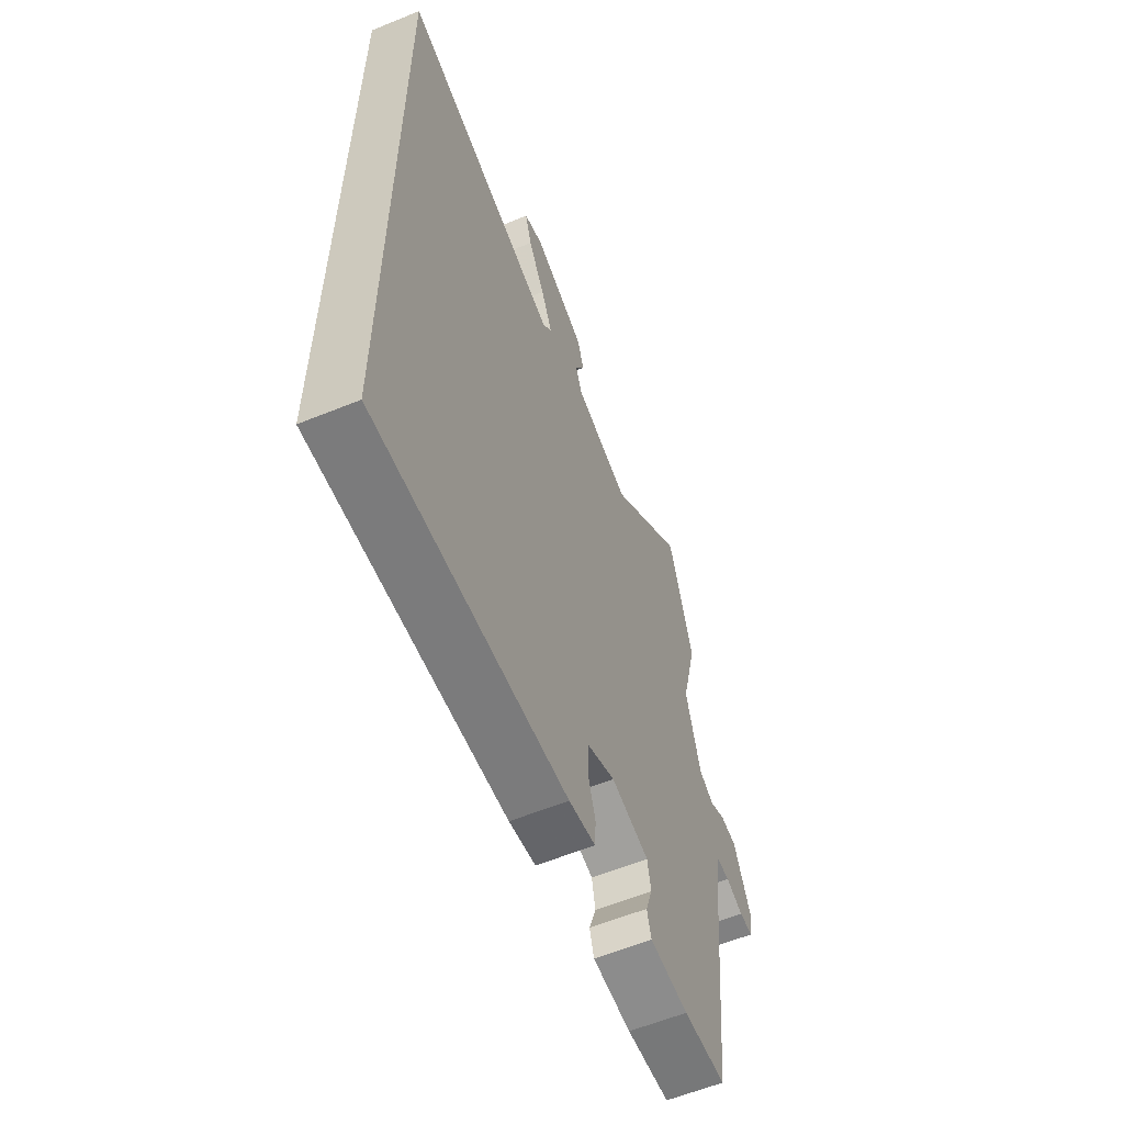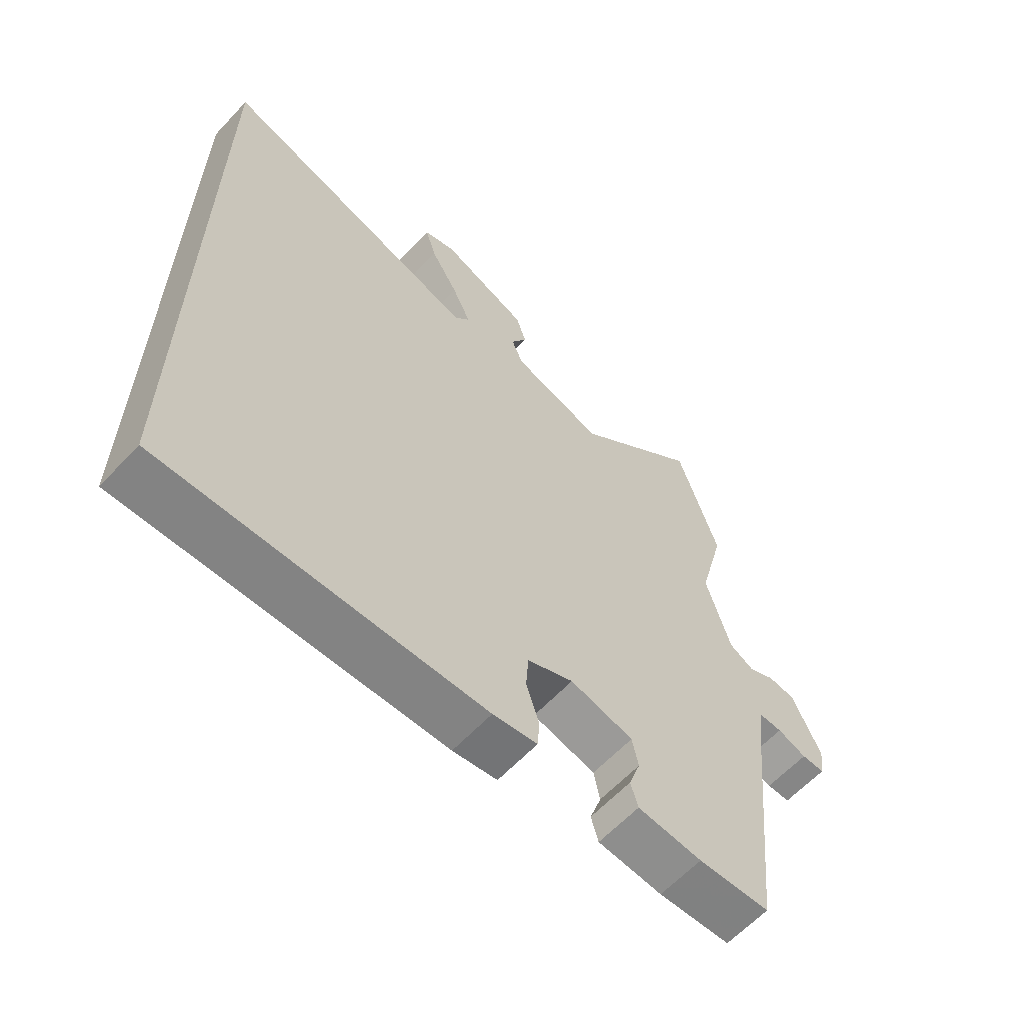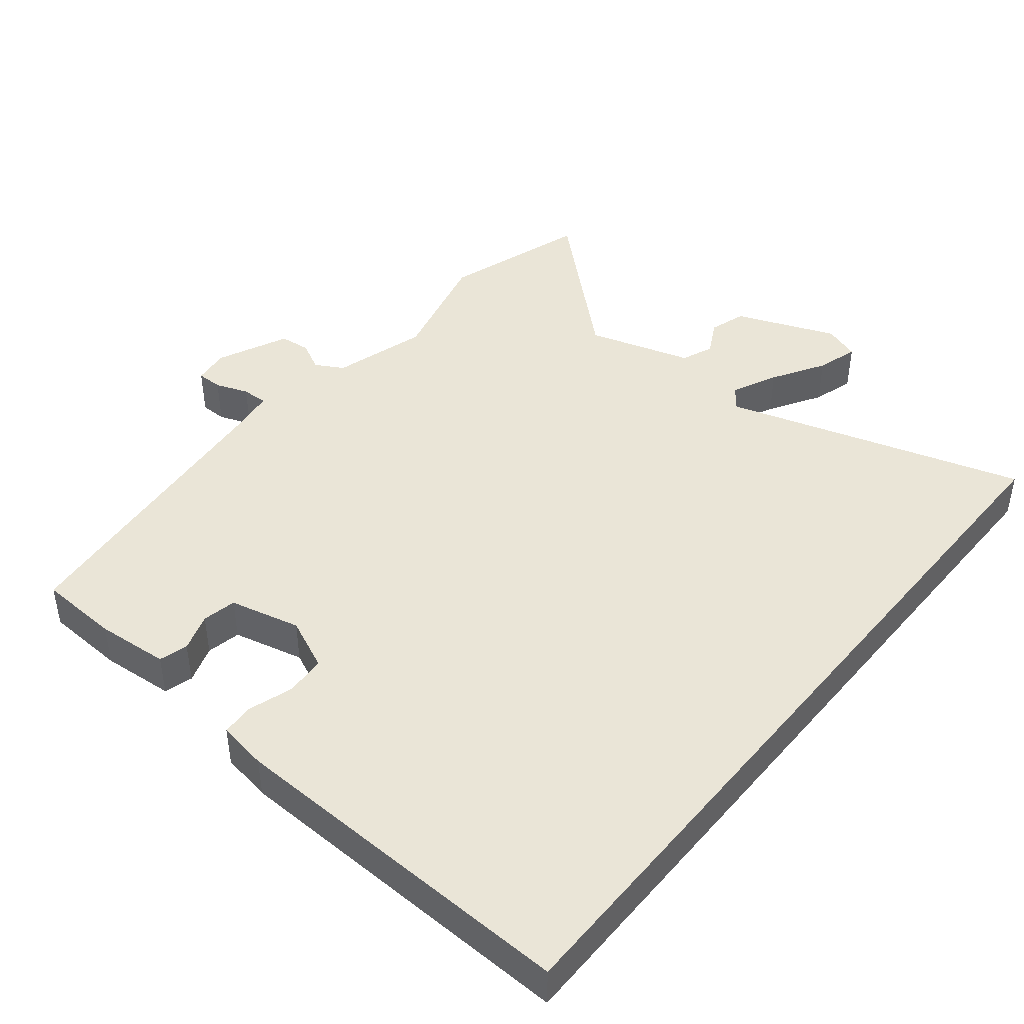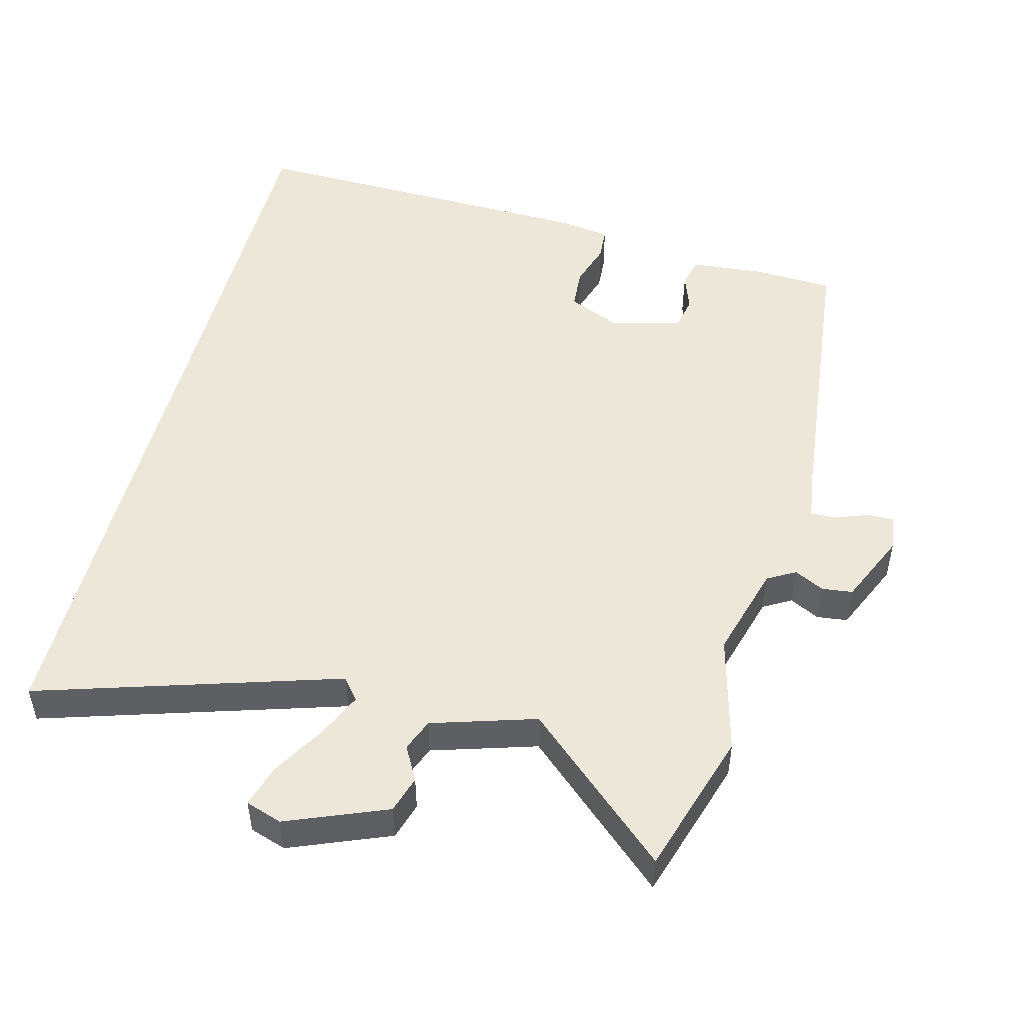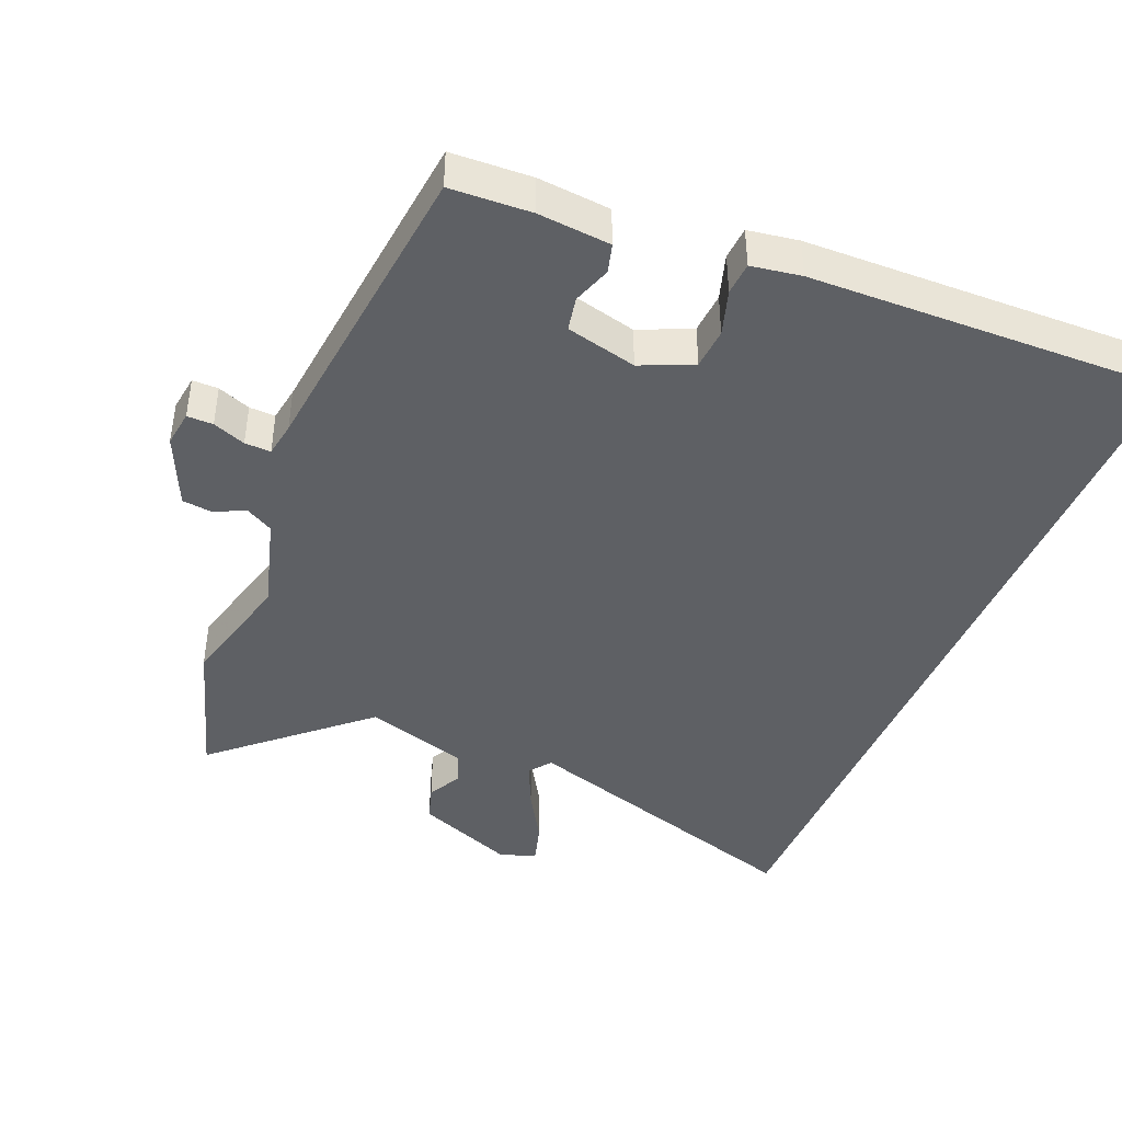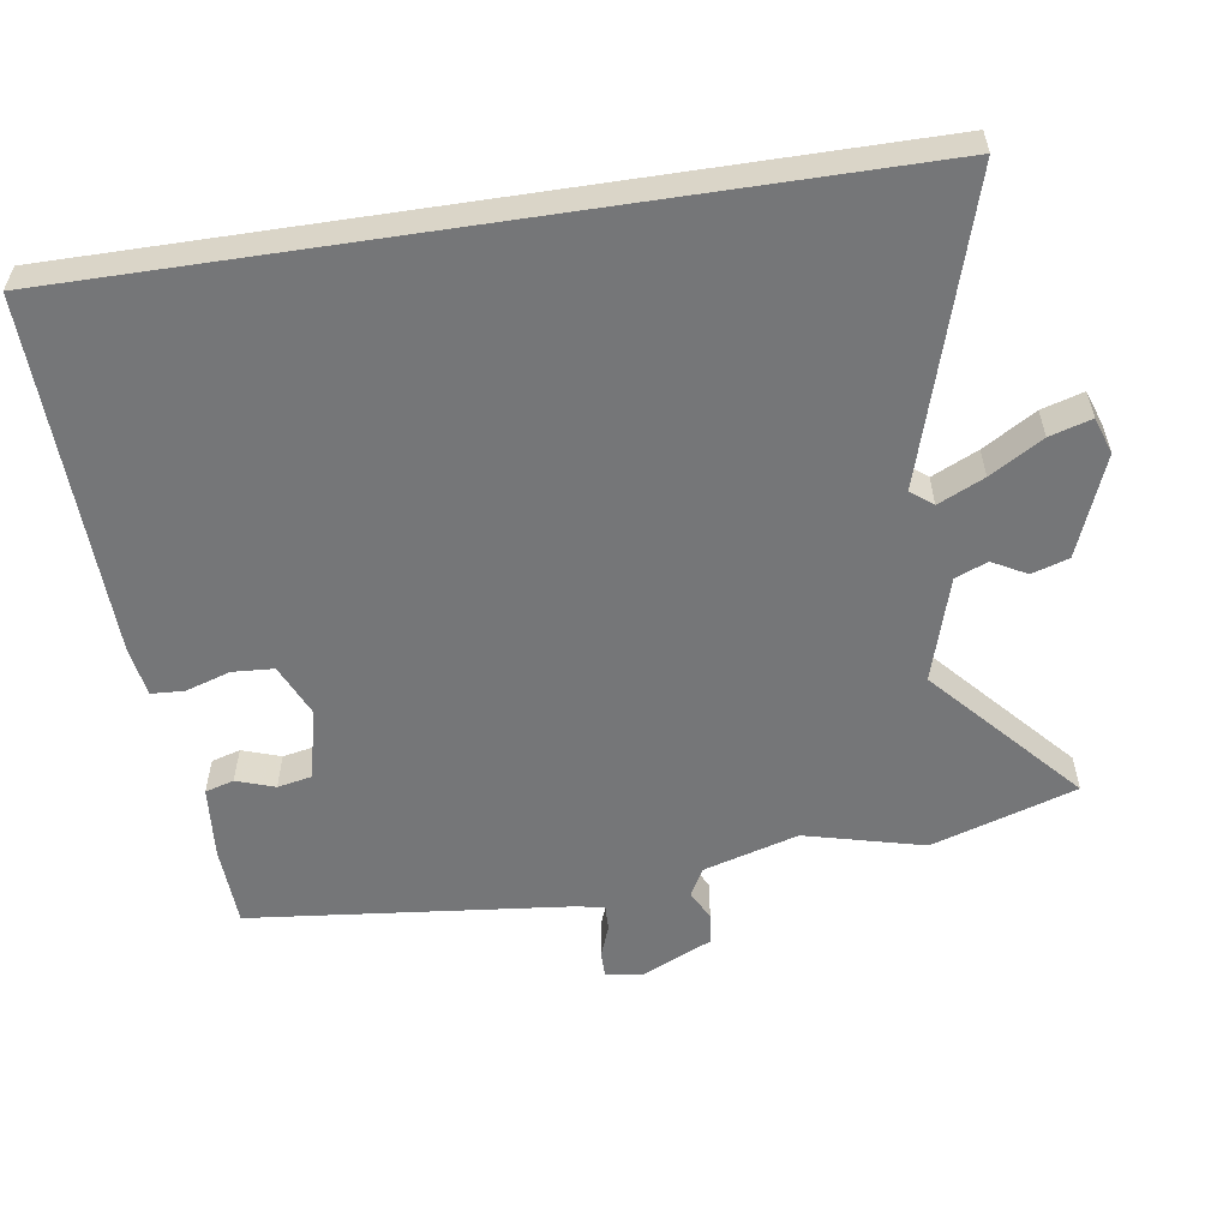
<metadata>
{"format":"obj","ext":"obj","renderer":"f3d","projection":"perspective","resolution":1024,"background":"white","views":[{"elev":-60.0,"azim":-67.4,"up":"+Z"},{"elev":-62.1,"azim":-43.0,"up":"+Z"},{"elev":44.0,"azim":-140.8,"up":"+Y"},{"elev":49.9,"azim":14.2,"up":"+Y"},{"elev":-43.0,"azim":157.2,"up":"+Y"},{"elev":-56.8,"azim":-81.4,"up":"+Y"}]}
</metadata>
<code>
v -0.5 0.07 -0.542
v -0.5 0.07 0.638
v -0.061 0.07 0.504
v -0.036 0.07 0.536
v -0.067 0.07 0.603
v -0.113 0.07 0.68
v -0.131 0.07 0.741
v -0.078 0.07 0.759
v 0.068 0.07 0.701
v 0.085 0.07 0.647
v 0.058 0.07 0.597
v 0.077 0.07 0.55
v 0.229 0.07 0.504
v 0.439 0.07 0.693
v 0.506 0.07 0.482
v 0.462 0.07 0.308
v 0.502 0.07 0.17
v 0.543 0.07 0.147
v 0.586 0.07 0.169
v 0.631 0.07 0.164
v 0.678 0.07 0.06
v 0.671 0.07 0.007
v 0.633 0.07 0.007
v 0.585 0.07 0.025
v 0.547 0.07 0.026
v 0.539 0.07 -0.025
v 0.491 0.07 -0.482
v 0.373 0.07 -0.488
v 0.267 0.07 -0.479
v 0.255 0.07 -0.437
v 0.274 0.07 -0.381
v 0.264 0.07 -0.331
v 0.16 0.07 -0.306
v 0.084 0.07 -0.34
v 0.08 0.07 -0.4
v 0.101 0.07 -0.466
v 0.098 0.07 -0.514
v 0.025 0.07 -0.526
v -0.5 0 -0.542
v -0.5 0 0.638
v -0.061 0 0.504
v -0.036 0 0.536
v -0.067 0 0.603
v -0.113 0 0.68
v -0.131 0 0.741
v -0.078 0 0.759
v 0.068 0 0.701
v 0.085 0 0.647
v 0.058 0 0.597
v 0.077 0 0.55
v 0.229 0 0.504
v 0.439 0 0.693
v 0.506 0 0.482
v 0.462 0 0.308
v 0.502 0 0.17
v 0.543 0 0.147
v 0.586 0 0.169
v 0.631 0 0.164
v 0.678 0 0.06
v 0.671 0 0.007
v 0.633 0 0.007
v 0.585 0 0.025
v 0.547 0 0.026
v 0.539 0 -0.025
v 0.491 0 -0.482
v 0.373 0 -0.488
v 0.267 0 -0.479
v 0.255 0 -0.437
v 0.274 0 -0.381
v 0.264 0 -0.331
v 0.16 0 -0.306
v 0.084 0 -0.34
v 0.08 0 -0.4
v 0.101 0 -0.466
v 0.098 0 -0.514
v 0.025 0 -0.526
f 38 1 2
f 37 38 2
f 36 37 2
f 35 36 2
f 34 35 2 3
f 33 34 3 4
f 32 33 4
f 29 30 31
f 28 29 31
f 27 28 31
f 26 27 31
f 25 26 31 32
f 22 23 24
f 21 22 24
f 20 21 24
f 19 20 24
f 18 19 24
f 17 18 24 25
f 13 14 15 16
f 12 13 16 17
f 9 10 11
f 8 9 11
f 7 8 11
f 6 7 11
f 5 6 11
f 4 5 11 12
f 17 25 32
f 12 17 32
f 4 12 32
f 40 39 76
f 40 76 75
f 40 75 74
f 40 74 73
f 41 40 73 72
f 42 41 72 71
f 42 71 70
f 69 68 67
f 69 67 66
f 69 66 65
f 69 65 64
f 70 69 64 63
f 62 61 60
f 62 60 59
f 62 59 58
f 62 58 57
f 62 57 56
f 63 62 56 55
f 54 53 52 51
f 55 54 51 50
f 49 48 47
f 49 47 46
f 49 46 45
f 49 45 44
f 49 44 43
f 50 49 43 42
f 70 63 55
f 70 55 50
f 70 50 42
f 1 39 40 2
f 2 40 41 3
f 3 41 42 4
f 4 42 43 5
f 5 43 44 6
f 6 44 45 7
f 7 45 46 8
f 8 46 47 9
f 9 47 48 10
f 10 48 49 11
f 11 49 50 12
f 12 50 51 13
f 13 51 52 14
f 14 52 53 15
f 15 53 54 16
f 16 54 55 17
f 17 55 56 18
f 18 56 57 19
f 19 57 58 20
f 20 58 59 21
f 21 59 60 22
f 22 60 61 23
f 23 61 62 24
f 24 62 63 25
f 25 63 64 26
f 26 64 65 27
f 27 65 66 28
f 28 66 67 29
f 29 67 68 30
f 30 68 69 31
f 31 69 70 32
f 32 70 71 33
f 33 71 72 34
f 34 72 73 35
f 35 73 74 36
f 36 74 75 37
f 37 75 76 38
f 38 76 39 1

</code>
